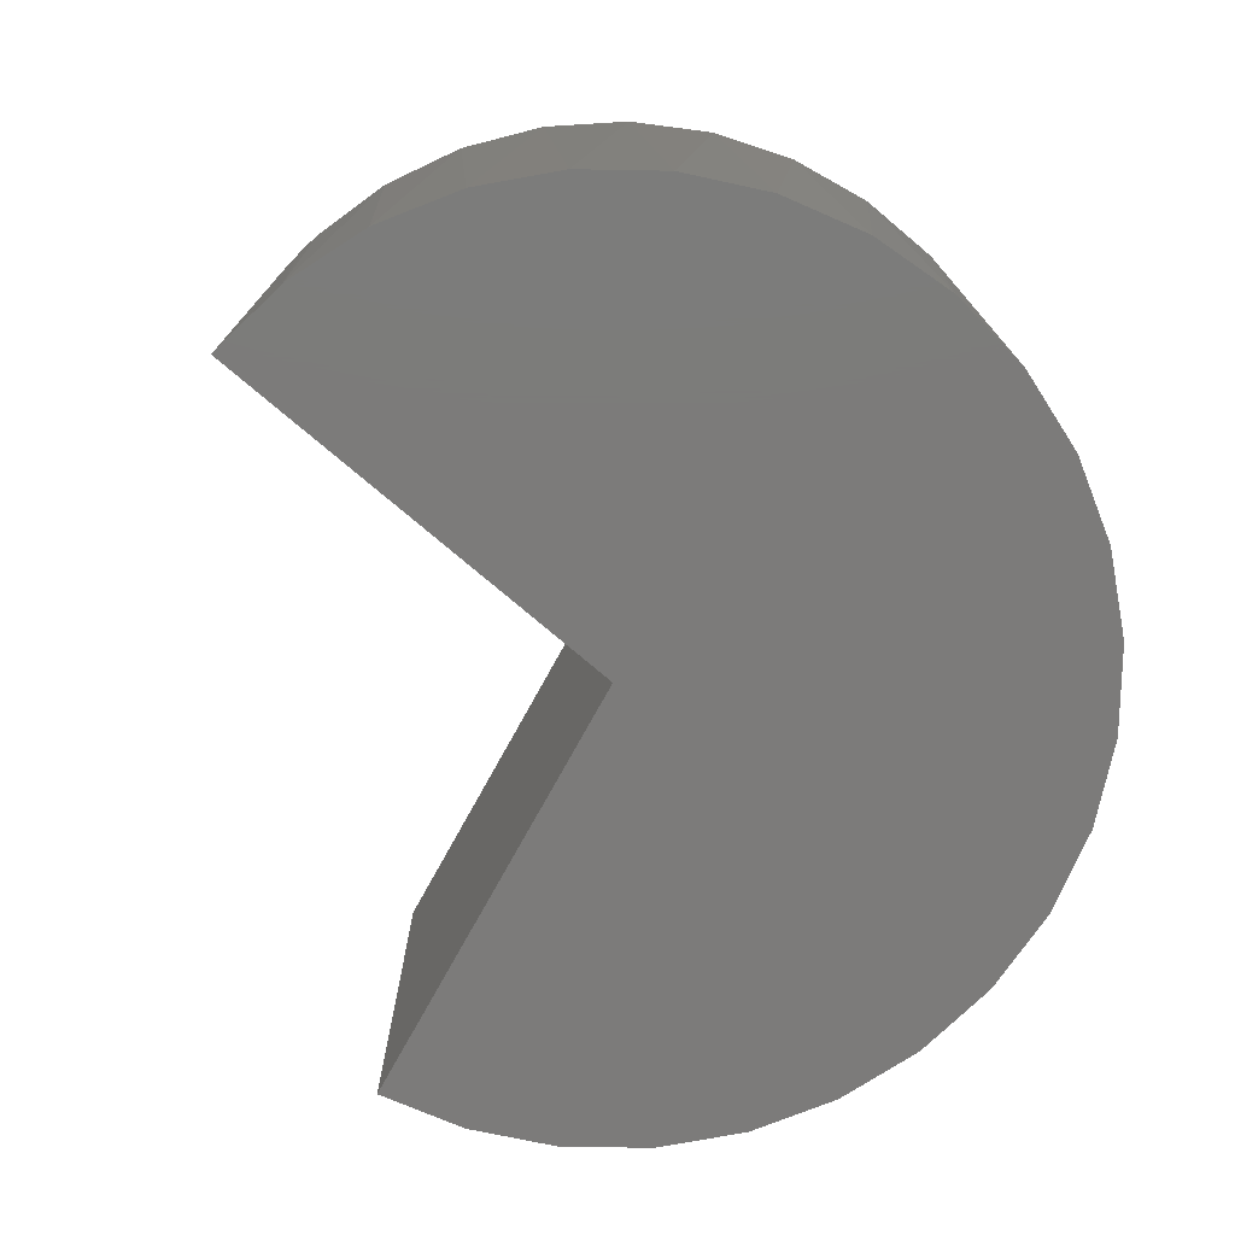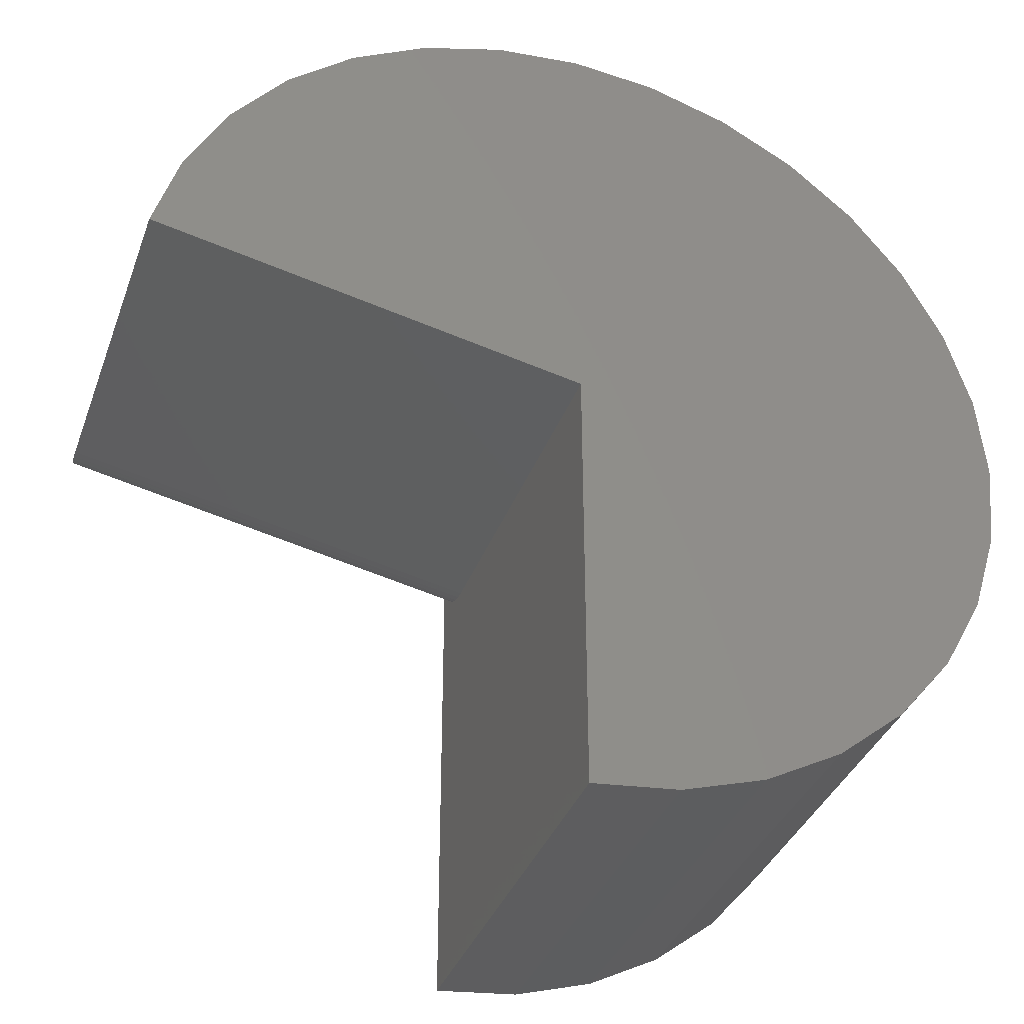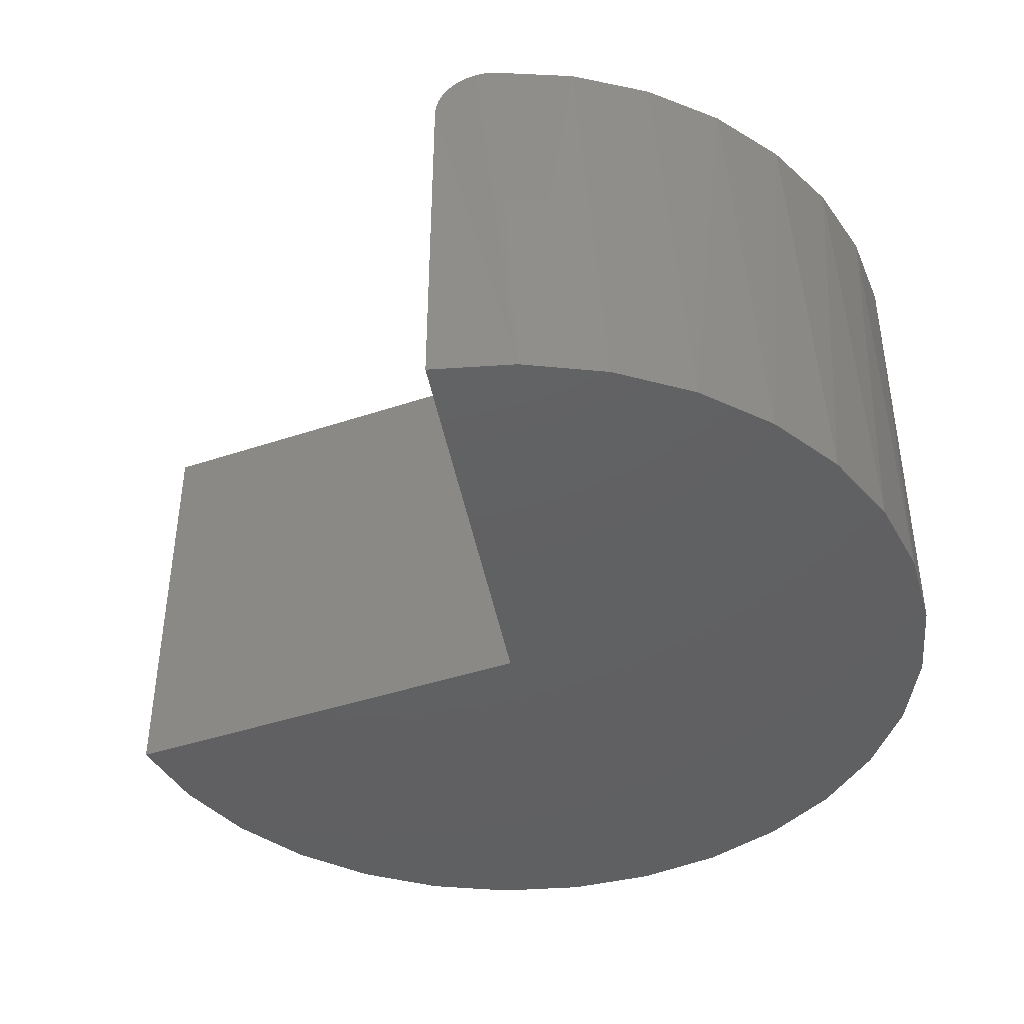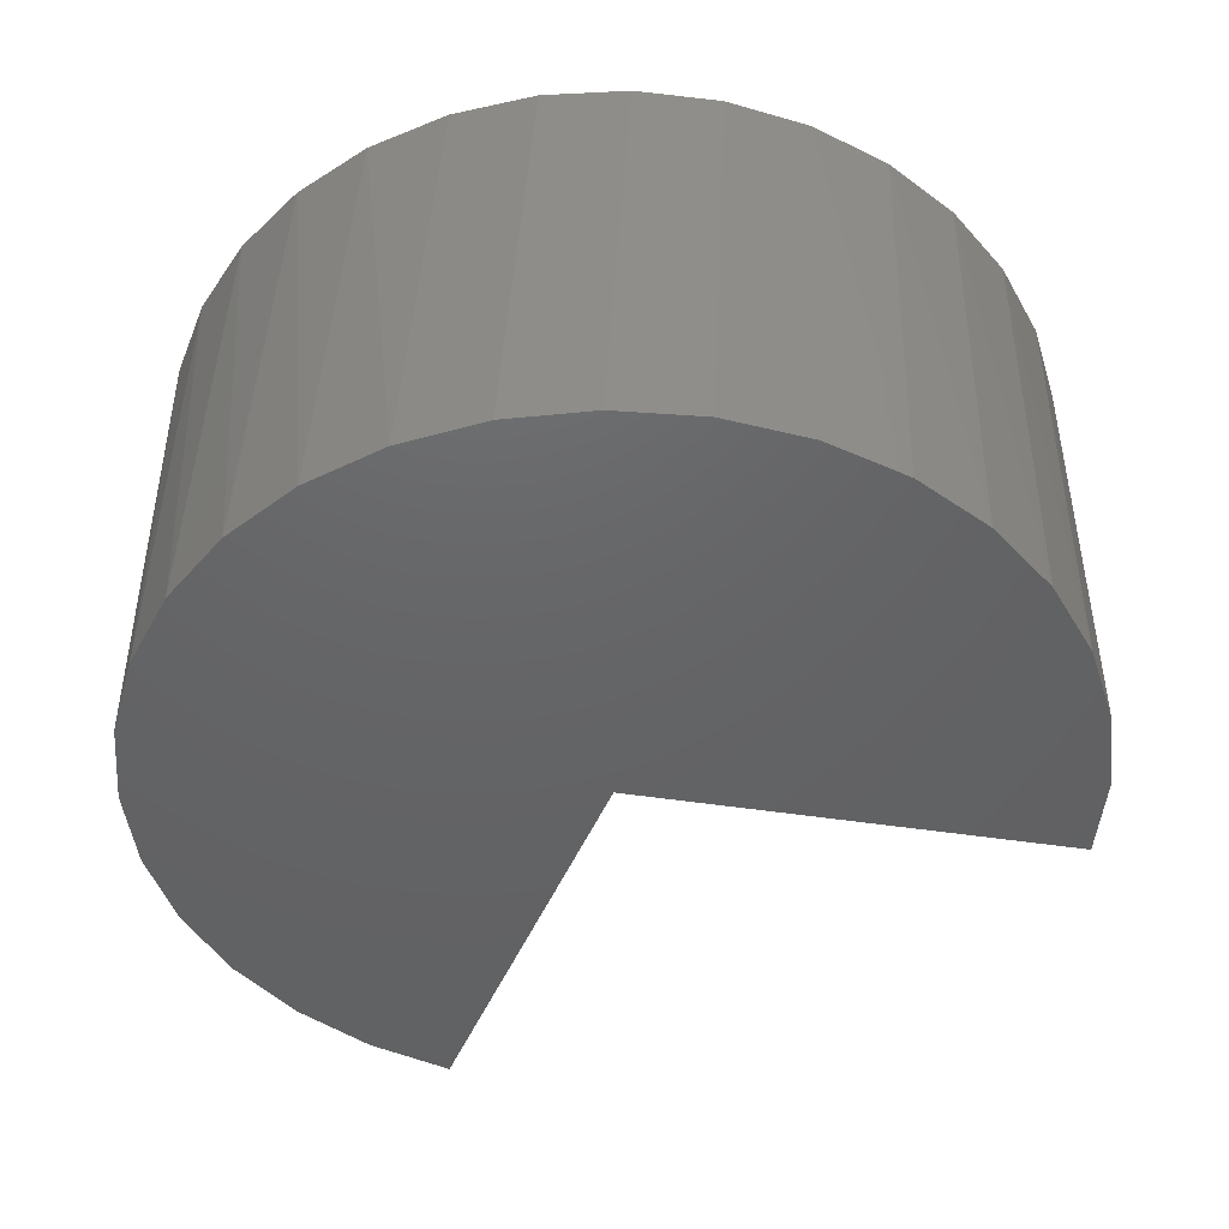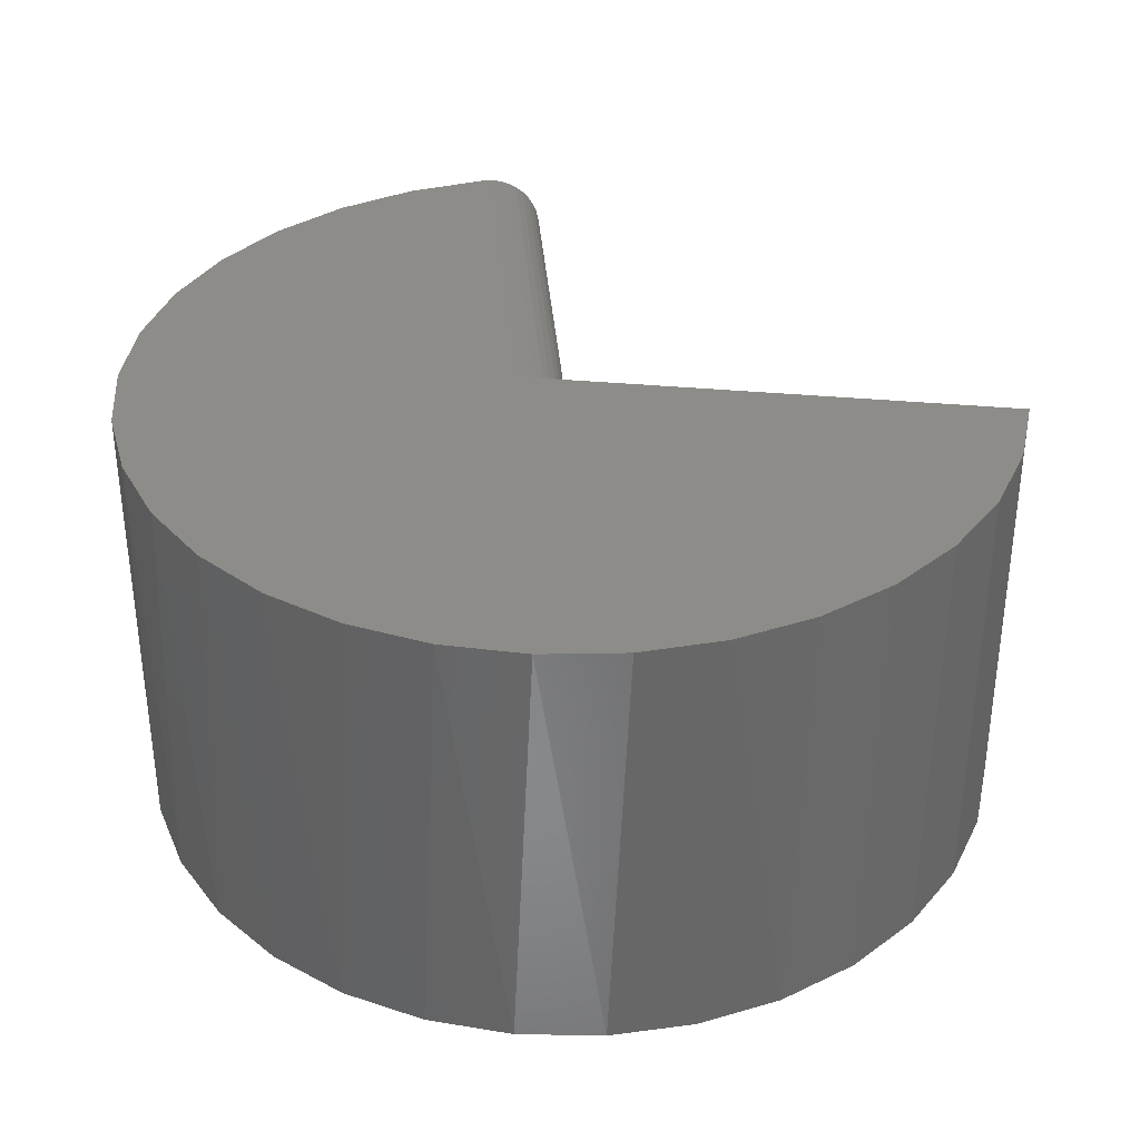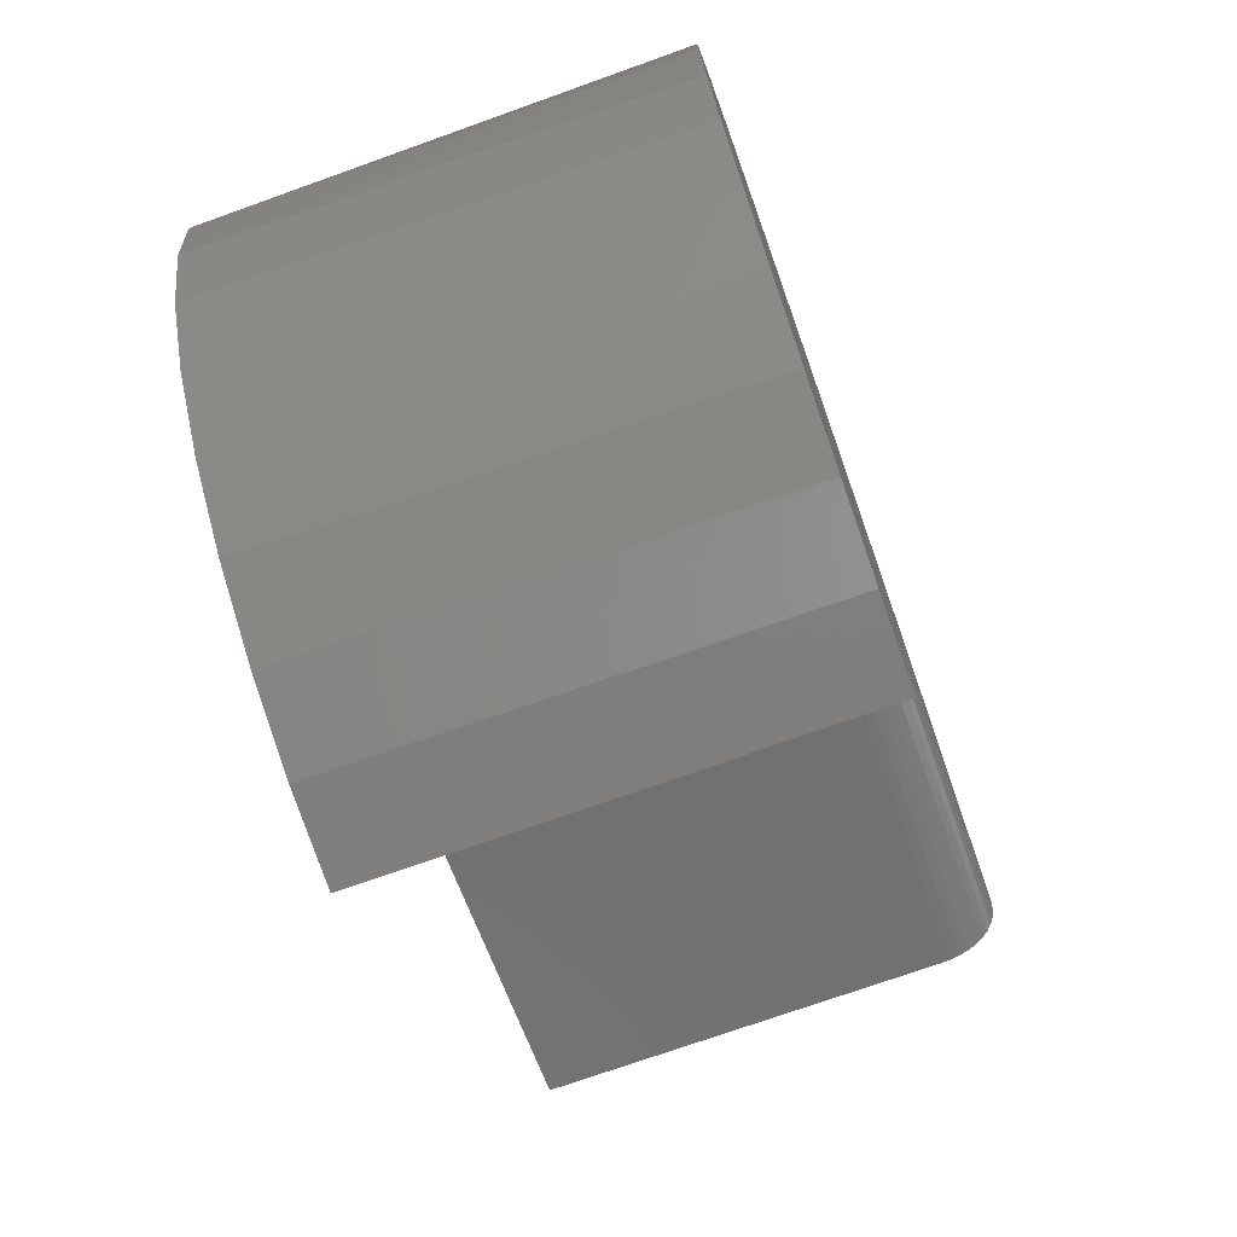
<metadata>
{"format":"stl","ext":"stl","renderer":"f3d","projection":"perspective","resolution":1024,"background":"white","views":[{"elev":-74.8,"azim":-28.8,"up":"+Y"},{"elev":-35.7,"azim":-18.6,"up":"+Z"},{"elev":-42.5,"azim":-68.1,"up":"+Y"},{"elev":-45.9,"azim":79.9,"up":"+Y"},{"elev":35.3,"azim":97.0,"up":"+Y"},{"elev":-73.7,"azim":109.5,"up":"+Z"}]}
</metadata>
<code>
# stl→obj: 70 verts, 136 faces
v -0.7193 -0.3828 0.6795
v -0.7193 0.2578 0.6795
v -4.077e-17 -0.3828 0.5312
v -4.077e-17 0.2578 0.5312
v 2.523e-33 0.3594 -0.2031
v -4.652e-17 0.3594 0.6349
v 0.7273 0.3594 0.6333
v 0.7334 0.3594 0.4941
v 0.7132 0.3594 0.3562
v 0.6673 0.3594 0.2246
v 0.5974 0.3594 0.1041
v 0.506 0.3594 -0.001019
v 0.3963 0.3594 -0.087
v 0.2724 0.3594 -0.1507
v 0.1387 0.3594 -0.1899
v 0.4568 0.3594 1.106
v -0.3317 0.3594 1.186
v 0.34 0.3594 1.182
v -0.202 0.3594 1.237
v 0.2109 0.3594 1.235
v -0.06504 0.3594 1.263
v 0.07429 0.3594 1.262
v -0.4495 0.3594 1.112
v 0.5572 0.3594 1.01
v -0.5511 0.3594 1.017
v 0.6375 0.3594 0.8958
v -0.6329 0.3594 0.9038
v 0.6949 0.3594 0.7688
v -0.6918 0.3594 0.7776
v -0.608 -0.3828 0.9431
v -0.5161 -0.3828 1.054
v -0.4045 -0.3828 1.144
v -0.2773 -0.3828 1.211
v -0.1396 -0.3828 1.252
v 0.00354 -0.3828 1.266
v 0.1465 -0.3828 1.251
v 0.2839 -0.3828 1.209
v 0.4104 -0.3828 1.14
v 0.5212 -0.3828 1.049
v 0.612 -0.3828 0.9372
v 0.6793 -0.3828 0.8102
v 0.7207 -0.3828 0.6726
v 0.7344 -0.3828 0.5295
v 0.72 -0.3828 0.3865
v 0.678 -0.3828 0.249
v 0.61 -0.3828 0.1223
v 0.5187 -0.3828 0.01134
v 0.4074 -0.3828 -0.07973
v 0.2806 -0.3828 -0.1474
v 0.1431 -0.3828 -0.1891
v -0.6766 -0.3828 0.8168
v -0.6971 0.3581 0.7624
v -0.7018 0.3544 0.7474
v -0.7061 0.3482 0.7332
v -0.7097 0.3398 0.72
v -0.7127 0.3293 0.7082
v -0.7152 0.3171 0.6981
v -0.717 0.3034 0.6901
v -0.7183 0.2885 0.6842
v -0.719 0.2729 0.6806
v 0 -0.3828 -0.2031
v -4.084e-17 0.2737 0.5325
v -4.105e-17 0.2893 0.5364
v -4.14e-17 0.3041 0.5426
v -4.187e-17 0.3177 0.5512
v -4.246e-17 0.3298 0.5618
v -4.316e-17 0.3402 0.5743
v -4.393e-17 0.3485 0.5883
v -4.477e-17 0.3546 0.6034
v -4.565e-17 0.3582 0.6193
f 1 2 3
f 3 2 4
f 5 6 7
f 5 7 8
f 5 8 9
f 5 9 10
f 5 10 11
f 5 11 12
f 5 12 13
f 5 13 14
f 5 14 15
f 16 17 18
f 18 17 19
f 18 19 20
f 20 19 21
f 20 21 22
f 17 16 23
f 23 16 24
f 23 24 25
f 25 24 26
f 25 26 27
f 27 26 28
f 27 28 29
f 29 28 7
f 29 7 6
f 25 27 30
f 30 31 25
f 23 25 31
f 31 32 23
f 17 23 32
f 32 33 17
f 19 17 33
f 33 34 19
f 21 19 34
f 34 35 21
f 22 21 35
f 35 36 22
f 22 36 20
f 20 36 37
f 20 37 18
f 18 37 38
f 18 38 16
f 16 38 39
f 16 39 24
f 24 39 40
f 24 40 26
f 26 40 41
f 26 41 28
f 28 41 42
f 28 42 7
f 7 42 43
f 7 43 8
f 8 43 44
f 8 44 9
f 9 44 45
f 9 45 10
f 10 45 46
f 10 46 11
f 11 46 47
f 11 47 12
f 12 47 48
f 12 48 13
f 13 48 49
f 13 49 14
f 14 49 50
f 51 30 27
f 51 27 29
f 51 29 52
f 51 52 53
f 51 53 54
f 51 54 55
f 51 55 56
f 51 56 57
f 51 57 58
f 51 58 59
f 51 59 60
f 51 60 2
f 51 2 1
f 61 5 50
f 50 5 15
f 50 15 14
f 5 61 3
f 5 3 4
f 5 4 62
f 5 62 63
f 5 63 64
f 5 64 65
f 5 65 66
f 5 66 67
f 5 67 68
f 5 68 69
f 5 69 70
f 5 70 6
f 29 6 52
f 52 6 70
f 52 70 53
f 53 70 69
f 53 69 54
f 54 69 68
f 54 68 55
f 55 68 67
f 55 67 56
f 56 67 66
f 56 66 57
f 57 66 65
f 57 65 58
f 58 65 64
f 58 64 59
f 59 64 63
f 59 63 60
f 60 63 62
f 60 62 2
f 2 62 4
f 61 50 49
f 61 49 48
f 61 48 47
f 61 47 46
f 61 46 45
f 61 45 44
f 61 44 43
f 61 43 3
f 3 43 1
f 1 43 42
f 1 42 51
f 51 42 41
f 51 41 30
f 30 41 40
f 30 40 31
f 31 40 39
f 31 39 32
f 32 39 38
f 32 38 33
f 33 38 37
f 33 37 34
f 34 37 36
f 34 36 35

</code>
